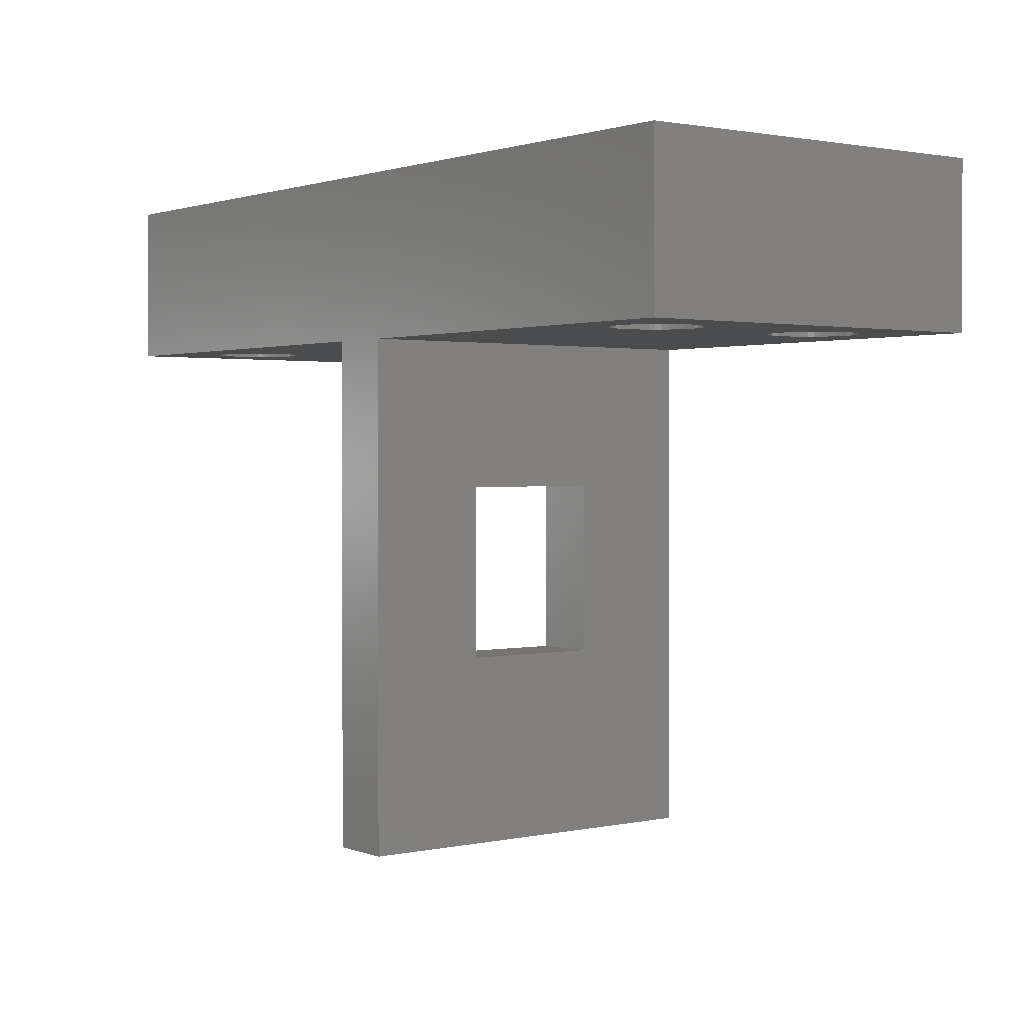
<metadata>
{"format":"stl","ext":"stl","renderer":"f3d","projection":"perspective","resolution":1024,"background":"white","views":[{"elev":1.5,"azim":52.8,"up":"+Y"}]}
</metadata>
<code>
# stl→obj: 414 verts, 844 faces
v 7.05e-16 0.002871 34.98
v -4.886e-19 15 -0.02088
v -4.886e-19 -1.963e-18 -0.02088
v 7.05e-16 15 34.98
v 9 15 22.73
v 72.48 15 22.76
v 73 15 22.73
v 9.522 15 22.76
v 71.96 15 22.87
v 10.04 15 22.87
v 71.47 15 23.03
v 10.53 15 23.03
v 71 15 23.27
v 11 15 23.27
v 70.56 15 23.56
v 11.44 15 23.56
v 70.17 15 23.9
v 11.83 15 23.9
v 69.83 15 24.29
v 12.17 15 24.29
v 69.54 15 24.73
v 12.46 15 24.73
v 69.3 15 25.2
v 12.7 15 25.2
v 69.14 15 25.69
v 12.86 15 25.69
v 69.03 15 26.21
v 12.97 15 26.21
v 69 15 26.73
v 13 15 26.73
v 69.03 15 27.25
v 12.97 15 27.25
v 69.14 15 27.76
v 12.86 15 27.76
v 69.3 15 28.26
v 12.7 15 28.26
v 69.54 15 28.73
v 12.46 15 28.73
v 69.83 15 29.16
v 12.17 15 29.16
v 70.17 15 29.56
v 11.83 15 29.56
v 70.56 15 29.9
v 11.44 15 29.9
v 71 15 30.19
v 11 15 30.19
v 71.47 15 30.42
v 10.53 15 30.42
v 71.96 15 30.59
v 10.04 15 30.59
v 72.48 15 30.69
v 9.522 15 30.69
v 73 15 30.73
v 9 15 30.73
v 9 15 4.75
v 82 15 -0.02088
v 8.478 15 4.784
v 7.965 15 4.886
v 7.469 15 5.054
v 7 15 5.286
v 6.565 15 5.577
v 6.172 15 5.922
v 5.827 15 6.315
v 5.536 15 6.75
v 5.304 15 7.219
v 5.136 15 7.715
v 5.034 15 8.228
v 5 15 8.75
v 5.034 15 9.272
v 5.136 15 9.785
v 5.304 15 10.28
v 5.536 15 10.75
v 5.827 15 11.19
v 6.172 15 11.58
v 6.565 15 11.92
v 7 15 12.21
v 7.469 15 12.45
v 7.965 15 12.61
v 8.478 15 12.72
v 9 15 12.75
v 5.536 15 24.73
v 5.827 15 24.29
v 6.172 15 23.9
v 6.565 15 23.56
v 7 15 23.27
v 7.469 15 23.03
v 7.965 15 22.87
v 8.478 15 22.76
v 73 15 12.75
v 5.304 15 25.2
v 5.136 15 25.69
v 5.034 15 26.21
v 5 15 26.73
v 5.034 15 27.25
v 5.136 15 27.76
v 5.304 15 28.26
v 5.536 15 28.73
v 5.827 15 29.16
v 6.172 15 29.56
v 6.565 15 29.9
v 7 15 30.19
v 7.469 15 30.42
v 7.965 15 30.59
v 8.478 15 30.69
v 76.97 15 8.228
v 82 15 34.98
v 76.86 15 7.715
v 76.7 15 7.219
v 76.46 15 6.75
v 76.17 15 6.315
v 75.83 15 5.922
v 75.44 15 5.577
v 75 15 5.286
v 74.53 15 5.054
v 74.04 15 4.886
v 73.52 15 4.784
v 73 15 4.75
v 77 15 8.75
v 76.97 15 9.272
v 76.86 15 9.785
v 76.7 15 10.28
v 76.46 15 10.75
v 76.17 15 11.19
v 75.83 15 11.58
v 75.44 15 11.92
v 75 15 12.21
v 74.53 15 12.45
v 74.04 15 12.61
v 73.52 15 12.72
v 76.46 15 24.73
v 76.17 15 24.29
v 75.83 15 23.9
v 75.44 15 23.56
v 75 15 23.27
v 74.53 15 23.03
v 74.04 15 22.87
v 73.52 15 22.76
v 76.7 15 25.2
v 76.86 15 25.69
v 76.97 15 26.21
v 77 15 26.73
v 76.97 15 27.25
v 76.86 15 27.76
v 76.7 15 28.26
v 76.46 15 28.73
v 76.17 15 29.16
v 75.83 15 29.56
v 75.44 15 29.9
v 75 15 30.19
v 74.53 15 30.42
v 74.04 15 30.59
v 73.52 15 30.69
v 9.522 15 4.784
v 72.48 15 4.784
v 10.04 15 4.886
v 71.96 15 4.886
v 10.53 15 5.054
v 71.47 15 5.054
v 11 15 5.286
v 71 15 5.286
v 70.56 15 5.577
v 11.44 15 5.577
v 70.17 15 5.922
v 11.83 15 5.922
v 12.17 15 6.315
v 69.83 15 6.315
v 12.46 15 6.75
v 69.54 15 6.75
v 12.7 15 7.219
v 69.3 15 7.219
v 69.14 15 7.715
v 12.86 15 7.715
v 12.97 15 8.228
v 69.03 15 8.228
v 69 15 8.75
v 13 15 8.75
v 12.97 15 9.272
v 69.03 15 9.272
v 12.86 15 9.785
v 69.14 15 9.785
v 69.3 15 10.28
v 12.7 15 10.28
v 12.46 15 10.75
v 69.54 15 10.75
v 12.17 15 11.19
v 69.83 15 11.19
v 11.83 15 11.58
v 70.17 15 11.58
v 11.44 15 11.92
v 70.56 15 11.92
v 11 15 12.21
v 71 15 12.21
v 10.53 15 12.45
v 71.47 15 12.45
v 10.04 15 12.61
v 71.96 15 12.61
v 9.522 15 12.72
v 72.48 15 12.72
v 82 0.002871 34.98
v 82 -1.963e-18 -0.02088
v 73 1.586e-15 12.75
v 73.52 1.586e-15 12.72
v 72.48 1.586e-15 12.72
v 71.96 1.586e-15 12.61
v 71.47 1.586e-15 12.45
v 71 1.586e-15 12.21
v 70.56 1.586e-15 11.92
v 70.17 1.586e-15 11.58
v 69.83 1.586e-15 11.19
v 69.54 1.586e-15 10.75
v 69.3 1.586e-15 10.28
v 69.14 1.586e-15 9.785
v 69.03 1.586e-15 9.272
v 69 1.586e-15 8.75
v 69.03 1.586e-15 8.228
v 69.14 1.586e-15 7.715
v 69.3 1.586e-15 7.219
v 69.54 1.586e-15 6.75
v 69.83 1.586e-15 6.315
v 70.17 1.586e-15 5.922
v 70.56 1.586e-15 5.577
v 71 1.586e-15 5.286
v 71.47 1.586e-15 5.054
v 71.96 1.586e-15 4.886
v 72.48 1.586e-15 4.784
v 73 1.586e-15 4.75
v 73.52 1.586e-15 4.784
v 74.04 1.586e-15 4.886
v 74.53 1.586e-15 5.054
v 75 1.586e-15 5.286
v 75.44 1.586e-15 5.577
v 75.83 1.586e-15 5.922
v 76.17 1.586e-15 6.315
v 76.46 1.586e-15 6.75
v 76.7 1.586e-15 7.219
v 76.86 1.586e-15 7.715
v 76.97 1.586e-15 8.228
v 77 1.586e-15 8.75
v 76.97 1.586e-15 9.272
v 76.86 1.586e-15 9.785
v 76.7 1.586e-15 10.28
v 76.46 1.586e-15 10.75
v 76.17 1.586e-15 11.19
v 75.83 1.586e-15 11.58
v 75.44 1.586e-15 11.92
v 75 1.586e-15 12.21
v 74.53 1.586e-15 12.45
v 74.04 1.586e-15 12.61
v 9 1.586e-15 12.75
v 9.522 1.586e-15 12.72
v 8.478 1.586e-15 12.72
v 7.965 1.586e-15 12.61
v 7.469 1.586e-15 12.45
v 7 1.586e-15 12.21
v 6.565 1.586e-15 11.92
v 6.172 1.586e-15 11.58
v 5.827 1.586e-15 11.19
v 5.536 1.586e-15 10.75
v 5.304 1.586e-15 10.28
v 5.136 1.586e-15 9.785
v 5.034 1.586e-15 9.272
v 5 1.586e-15 8.75
v 5.034 1.586e-15 8.228
v 5.136 1.586e-15 7.715
v 5.304 1.586e-15 7.219
v 5.536 1.586e-15 6.75
v 5.827 1.586e-15 6.315
v 6.172 1.586e-15 5.922
v 6.565 1.586e-15 5.577
v 7 1.586e-15 5.286
v 7.469 1.586e-15 5.054
v 7.965 1.586e-15 4.886
v 8.478 1.586e-15 4.784
v 9 1.586e-15 4.75
v 9.522 1.586e-15 4.784
v 10.04 1.586e-15 4.886
v 10.53 1.586e-15 5.054
v 11 1.586e-15 5.286
v 11.44 1.586e-15 5.577
v 11.83 1.586e-15 5.922
v 12.17 1.586e-15 6.315
v 12.46 1.586e-15 6.75
v 12.7 1.586e-15 7.219
v 12.86 1.586e-15 7.715
v 12.97 1.586e-15 8.228
v 13 1.586e-15 8.75
v 12.97 1.586e-15 9.272
v 12.86 1.586e-15 9.785
v 12.7 1.586e-15 10.28
v 12.46 1.586e-15 10.75
v 12.17 1.586e-15 11.19
v 11.83 1.586e-15 11.58
v 11.44 1.586e-15 11.92
v 11 1.586e-15 12.21
v 10.53 1.586e-15 12.45
v 10.04 1.586e-15 12.61
v 65 1.584e-15 -0.02088
v 76.46 0.003457 24.73
v 76.17 0.003457 24.29
v 75.83 0.003457 23.9
v 75.44 0.003457 23.56
v 75 0.003457 23.27
v 74.53 0.003457 23.03
v 74.04 0.003457 22.87
v 73.52 0.003457 22.76
v 73 0.003457 22.73
v 76.7 0.003457 25.2
v 76.86 0.003457 25.69
v 76.97 0.003457 26.21
v 77 0.003457 26.73
v 76.97 0.003457 27.25
v 76.86 0.003457 27.76
v 76.7 0.003457 28.26
v 76.46 0.003457 28.73
v 76.17 0.003457 29.16
v 75.83 0.003457 29.56
v 75.44 0.003457 29.9
v 75 0.003457 30.19
v 74.53 0.003457 30.42
v 74.04 0.003457 30.59
v 73.52 0.003457 30.69
v 73 0.003457 30.73
v 65 0.002871 34.98
v 69.3 0.003457 25.2
v 69.54 0.003457 24.73
v 69.83 0.003457 24.29
v 70.17 0.003457 23.9
v 70.56 0.003457 23.56
v 71 0.003457 23.27
v 71.47 0.003457 23.03
v 71.96 0.003457 22.87
v 72.48 0.003457 22.76
v 69.14 0.003457 25.69
v 69.03 0.003457 26.21
v 69 0.003457 26.73
v 69.03 0.003457 27.25
v 69.14 0.003457 27.76
v 69.3 0.003457 28.26
v 69.54 0.003457 28.73
v 69.83 0.003457 29.16
v 70.17 0.003457 29.56
v 70.56 0.003457 29.9
v 71 0.003457 30.19
v 71.47 0.003457 30.42
v 71.96 0.003457 30.59
v 72.48 0.003457 30.69
v 44 -47 34.98
v 38 -43 34.98
v 38 -47 34.98
v 38 0.002727 34.98
v 17 0.002871 34.98
v 44 0.003014 34.98
v 9.522 0.002871 30.69
v 9 0.002871 30.73
v 8.478 0.002871 30.69
v 7.965 0.002871 30.59
v 7.469 0.002871 30.42
v 7 0.002871 30.19
v 6.565 0.002871 29.9
v 6.172 0.002871 29.56
v 5.827 0.002871 29.16
v 5.536 0.002871 28.73
v 5.304 0.002871 28.26
v 5.136 0.002871 27.76
v 5.034 0.002871 27.25
v 5 0.002871 26.73
v 5.034 0.002871 26.21
v 5.136 0.002871 25.69
v 5.304 0.002871 25.2
v 5.536 0.002871 24.73
v 5.827 0.002871 24.29
v 6.172 0.002871 23.9
v 6.565 0.002871 23.56
v 7 0.002871 23.27
v 7.469 0.002871 23.03
v 7.965 0.002871 22.87
v 8.478 0.002871 22.76
v 9 0.002871 22.73
v 9.522 0.002871 22.76
v 10.04 0.002871 22.87
v 10.53 0.002871 23.03
v 11 0.002871 23.27
v 11.44 0.002871 23.56
v 11.83 0.002871 23.9
v 12.17 0.002871 24.29
v 12.46 0.002871 24.73
v 12.7 0.002871 25.2
v 12.86 0.002871 25.69
v 12.97 0.002871 26.21
v 13 0.002871 26.73
v 12.97 0.002871 27.25
v 12.86 0.002871 27.76
v 12.7 0.002871 28.26
v 12.46 0.002871 28.73
v 12.17 0.002871 29.16
v 11.83 0.002871 29.56
v 11.44 0.002871 29.9
v 11 0.002871 30.19
v 10.53 0.002871 30.42
v 10.04 0.002871 30.59
v 44 0.0001435 -0.02088
v 38 0.001292 -0.02088
v 17 1.584e-15 -0.02088
v 38 -43 -0.01794
v 38 -47 -0.01766
v 38 -29.5 10.98
v 38 -29.5 24
v 44 -47 -0.01766
v 44 -29.5 10.98
v 44 -13.5 10.98
v 44 -13.5 24
v 44 -29.5 24
v 38 -13.5 10.98
v 38 -13.5 24
f 1 2 3
f 2 1 4
f 5 6 7
f 6 5 8
f 6 8 9
f 9 8 10
f 9 10 11
f 11 10 12
f 11 12 13
f 13 12 14
f 13 14 15
f 15 14 16
f 15 16 17
f 17 16 18
f 17 18 19
f 19 18 20
f 19 20 21
f 21 20 22
f 21 22 23
f 23 22 24
f 23 24 25
f 25 24 26
f 25 26 27
f 27 26 28
f 27 28 29
f 29 28 30
f 29 30 31
f 31 30 32
f 31 32 33
f 33 32 34
f 33 34 35
f 35 34 36
f 35 36 37
f 37 36 38
f 37 38 39
f 39 38 40
f 39 40 41
f 41 40 42
f 41 42 43
f 43 42 44
f 43 44 45
f 45 44 46
f 45 46 47
f 47 46 48
f 47 48 49
f 49 48 50
f 49 50 51
f 51 50 52
f 51 52 53
f 53 52 54
f 2 55 56
f 55 2 57
f 57 2 58
f 58 2 59
f 59 2 60
f 60 2 61
f 61 2 62
f 62 2 63
f 63 2 64
f 64 2 65
f 65 2 66
f 66 2 67
f 67 2 4
f 67 4 68
f 68 4 69
f 69 4 70
f 70 4 71
f 71 4 72
f 72 4 73
f 73 4 74
f 74 4 75
f 75 4 76
f 76 4 77
f 77 4 78
f 78 4 79
f 79 4 80
f 80 4 81
f 80 81 82
f 80 82 83
f 80 83 84
f 80 84 85
f 80 85 86
f 80 86 87
f 80 87 88
f 80 88 89
f 89 88 5
f 89 5 7
f 81 4 90
f 90 4 91
f 91 4 92
f 92 4 93
f 93 4 94
f 94 4 95
f 95 4 96
f 96 4 97
f 97 4 98
f 98 4 99
f 99 4 100
f 100 4 101
f 101 4 102
f 102 4 103
f 103 4 104
f 104 4 54
f 56 105 106
f 105 56 107
f 107 56 108
f 108 56 109
f 109 56 110
f 110 56 111
f 111 56 112
f 112 56 113
f 113 56 114
f 114 56 115
f 115 56 116
f 116 56 117
f 117 56 55
f 106 105 118
f 106 118 119
f 106 119 120
f 106 120 121
f 106 121 122
f 106 122 123
f 106 123 124
f 106 124 125
f 106 125 126
f 106 126 127
f 106 127 128
f 106 128 129
f 106 129 89
f 106 89 130
f 130 89 131
f 131 89 132
f 132 89 133
f 133 89 134
f 134 89 135
f 135 89 136
f 136 89 137
f 137 89 7
f 106 130 138
f 106 138 139
f 106 139 140
f 106 140 141
f 106 141 142
f 106 142 143
f 106 143 144
f 106 144 145
f 106 145 146
f 106 146 147
f 106 147 148
f 106 148 149
f 106 149 150
f 106 150 151
f 106 151 152
f 106 152 53
f 106 53 54
f 106 54 4
f 153 117 55
f 117 153 154
f 154 153 155
f 154 155 156
f 156 155 157
f 156 157 158
f 158 157 159
f 158 159 160
f 160 159 161
f 161 159 162
f 161 162 163
f 163 162 164
f 163 164 165
f 163 165 166
f 166 165 167
f 166 167 168
f 168 167 169
f 168 169 170
f 170 169 171
f 171 169 172
f 171 172 173
f 171 173 174
f 174 173 175
f 175 173 176
f 175 176 177
f 175 177 178
f 178 177 179
f 178 179 180
f 180 179 181
f 181 179 182
f 181 182 183
f 181 183 184
f 184 183 185
f 184 185 186
f 186 185 187
f 186 187 188
f 188 187 189
f 188 189 190
f 190 189 191
f 190 191 192
f 192 191 193
f 192 193 194
f 194 193 195
f 194 195 196
f 196 195 197
f 196 197 198
f 198 197 80
f 198 80 89
f 56 199 200
f 199 56 106
f 129 201 89
f 201 129 202
f 89 203 198
f 203 89 201
f 198 204 196
f 204 198 203
f 196 205 194
f 205 196 204
f 194 206 192
f 206 194 205
f 192 207 190
f 207 192 206
f 190 208 188
f 208 190 207
f 186 208 209
f 208 186 188
f 184 209 210
f 209 184 186
f 181 210 211
f 210 181 184
f 180 211 212
f 211 180 181
f 178 212 213
f 212 178 180
f 175 213 214
f 213 175 178
f 174 214 215
f 214 174 175
f 171 215 216
f 215 171 174
f 170 216 217
f 216 170 171
f 168 217 218
f 217 168 170
f 166 218 219
f 218 166 168
f 163 219 220
f 219 163 166
f 221 163 220
f 163 221 161
f 222 161 221
f 161 222 160
f 223 160 222
f 160 223 158
f 224 158 223
f 158 224 156
f 225 156 224
f 156 225 154
f 226 154 225
f 154 226 117
f 227 117 226
f 117 227 116
f 228 116 227
f 116 228 115
f 229 115 228
f 115 229 114
f 230 114 229
f 114 230 113
f 231 113 230
f 113 231 112
f 232 112 231
f 112 232 111
f 110 232 233
f 232 110 111
f 109 233 234
f 233 109 110
f 108 234 235
f 234 108 109
f 107 235 236
f 235 107 108
f 105 236 237
f 236 105 107
f 118 237 238
f 237 118 105
f 119 238 239
f 238 119 118
f 120 239 240
f 239 120 119
f 121 240 241
f 240 121 120
f 122 241 242
f 241 122 121
f 123 242 243
f 242 123 122
f 124 243 244
f 243 124 123
f 124 245 125
f 245 124 244
f 125 246 126
f 246 125 245
f 126 247 127
f 247 126 246
f 127 248 128
f 248 127 247
f 128 202 129
f 202 128 248
f 197 249 80
f 249 197 250
f 80 251 79
f 251 80 249
f 79 252 78
f 252 79 251
f 78 253 77
f 253 78 252
f 77 254 76
f 254 77 253
f 76 255 75
f 255 76 254
f 75 256 74
f 256 75 255
f 73 256 257
f 256 73 74
f 72 257 258
f 257 72 73
f 71 258 259
f 258 71 72
f 70 259 260
f 259 70 71
f 69 260 261
f 260 69 70
f 68 261 262
f 261 68 69
f 67 262 263
f 262 67 68
f 66 263 264
f 263 66 67
f 65 264 265
f 264 65 66
f 64 265 266
f 265 64 65
f 63 266 267
f 266 63 64
f 62 267 268
f 267 62 63
f 269 62 268
f 62 269 61
f 270 61 269
f 61 270 60
f 271 60 270
f 60 271 59
f 272 59 271
f 59 272 58
f 273 58 272
f 58 273 57
f 274 57 273
f 57 274 55
f 275 55 274
f 55 275 153
f 276 153 275
f 153 276 155
f 277 155 276
f 155 277 157
f 278 157 277
f 157 278 159
f 279 159 278
f 159 279 162
f 280 162 279
f 162 280 164
f 165 280 281
f 280 165 164
f 167 281 282
f 281 167 165
f 169 282 283
f 282 169 167
f 172 283 284
f 283 172 169
f 173 284 285
f 284 173 172
f 176 285 286
f 285 176 173
f 177 286 287
f 286 177 176
f 179 287 288
f 287 179 177
f 182 288 289
f 288 182 179
f 183 289 290
f 289 183 182
f 185 290 291
f 290 185 183
f 187 291 292
f 291 187 185
f 187 293 189
f 293 187 292
f 189 294 191
f 294 189 293
f 191 295 193
f 295 191 294
f 193 296 195
f 296 193 295
f 195 250 197
f 250 195 296
f 200 230 297
f 230 200 231
f 231 200 232
f 232 200 233
f 233 200 234
f 234 200 235
f 235 200 236
f 236 200 237
f 237 200 199
f 297 230 229
f 297 229 228
f 297 228 227
f 297 227 226
f 237 199 238
f 238 199 239
f 239 199 240
f 240 199 241
f 241 199 242
f 242 199 243
f 243 199 244
f 244 199 245
f 245 199 246
f 246 199 247
f 247 199 248
f 248 199 202
f 202 199 201
f 201 199 298
f 201 298 299
f 201 299 300
f 201 300 301
f 201 301 302
f 201 302 303
f 201 303 304
f 201 304 305
f 201 305 306
f 298 199 307
f 307 199 308
f 308 199 309
f 309 199 310
f 310 199 311
f 311 199 312
f 312 199 313
f 313 199 314
f 314 199 315
f 315 199 316
f 316 199 317
f 317 199 318
f 318 199 319
f 319 199 320
f 320 199 321
f 321 199 322
f 297 215 323
f 215 297 216
f 216 297 217
f 217 297 218
f 218 297 219
f 219 297 220
f 220 297 221
f 221 297 222
f 222 297 223
f 223 297 224
f 224 297 225
f 225 297 226
f 323 215 214
f 323 214 213
f 323 213 212
f 323 212 211
f 323 211 210
f 323 210 209
f 323 209 208
f 323 208 207
f 323 207 206
f 323 206 205
f 323 205 204
f 323 204 203
f 323 203 201
f 323 201 324
f 324 201 325
f 325 201 326
f 326 201 327
f 327 201 328
f 328 201 329
f 329 201 330
f 330 201 331
f 331 201 332
f 332 201 306
f 323 324 333
f 323 333 334
f 323 334 335
f 323 335 336
f 323 336 337
f 323 337 338
f 323 338 339
f 323 339 340
f 323 340 341
f 323 341 342
f 323 342 343
f 323 343 344
f 323 344 345
f 323 345 346
f 323 346 322
f 323 322 199
f 347 348 349
f 348 347 350
f 351 4 1
f 4 351 106
f 106 351 350
f 106 350 352
f 352 350 347
f 106 352 323
f 106 323 199
f 139 307 308
f 307 139 138
f 140 308 309
f 308 140 139
f 141 309 310
f 309 141 140
f 311 141 310
f 141 311 142
f 143 311 312
f 311 143 142
f 144 312 313
f 312 144 143
f 145 313 314
f 313 145 144
f 146 314 315
f 314 146 145
f 147 315 316
f 315 147 146
f 147 317 148
f 317 147 316
f 148 318 149
f 318 148 317
f 149 319 150
f 319 149 318
f 150 320 151
f 320 150 319
f 151 321 152
f 321 151 320
f 152 322 53
f 322 152 321
f 53 346 51
f 346 53 322
f 51 345 49
f 345 51 346
f 49 344 47
f 344 49 345
f 47 343 45
f 343 47 344
f 45 342 43
f 342 45 343
f 43 341 41
f 341 43 342
f 39 341 340
f 341 39 41
f 37 340 339
f 340 37 39
f 35 339 338
f 339 35 37
f 33 338 337
f 338 33 35
f 31 337 336
f 337 31 33
f 29 336 335
f 336 29 31
f 27 335 334
f 335 27 29
f 25 334 333
f 334 25 27
f 23 333 324
f 333 23 25
f 21 324 325
f 324 21 23
f 19 325 326
f 325 19 21
f 17 326 327
f 326 17 19
f 328 17 327
f 17 328 15
f 329 15 328
f 15 329 13
f 330 13 329
f 13 330 11
f 331 11 330
f 11 331 9
f 332 9 331
f 9 332 6
f 306 6 332
f 6 306 7
f 305 7 306
f 7 305 137
f 304 137 305
f 137 304 136
f 303 136 304
f 136 303 135
f 302 135 303
f 135 302 134
f 301 134 302
f 134 301 133
f 300 133 301
f 133 300 132
f 131 300 299
f 300 131 132
f 130 299 298
f 299 130 131
f 138 298 307
f 298 138 130
f 54 353 354
f 353 54 52
f 104 354 355
f 354 104 54
f 103 355 356
f 355 103 104
f 102 356 357
f 356 102 103
f 101 357 358
f 357 101 102
f 100 358 359
f 358 100 101
f 99 359 360
f 359 99 100
f 98 360 361
f 360 98 99
f 97 361 362
f 361 97 98
f 96 362 363
f 362 96 97
f 95 363 364
f 363 95 96
f 94 364 365
f 364 94 95
f 93 365 366
f 365 93 94
f 92 366 367
f 366 92 93
f 91 367 368
f 367 91 92
f 90 368 369
f 368 90 91
f 81 369 370
f 369 81 90
f 82 370 371
f 370 82 81
f 83 371 372
f 371 83 82
f 373 83 372
f 83 373 84
f 374 84 373
f 84 374 85
f 375 85 374
f 85 375 86
f 376 86 375
f 86 376 87
f 377 87 376
f 87 377 88
f 378 88 377
f 88 378 5
f 379 5 378
f 5 379 8
f 380 8 379
f 8 380 10
f 381 10 380
f 10 381 12
f 382 12 381
f 12 382 14
f 383 14 382
f 14 383 16
f 384 16 383
f 16 384 18
f 20 384 385
f 384 20 18
f 22 385 386
f 385 22 20
f 24 386 387
f 386 24 22
f 26 387 388
f 387 26 24
f 389 26 388
f 26 389 28
f 30 389 390
f 389 30 28
f 32 390 391
f 390 32 30
f 34 391 392
f 391 34 32
f 36 392 393
f 392 36 34
f 38 393 394
f 393 38 36
f 40 394 395
f 394 40 38
f 42 395 396
f 395 42 40
f 44 396 397
f 396 44 42
f 46 397 398
f 397 46 44
f 48 398 399
f 398 48 46
f 50 399 400
f 399 50 48
f 52 400 353
f 400 52 50
f 297 352 401
f 352 297 323
f 402 351 403
f 351 402 350
f 349 404 405
f 404 349 348
f 404 348 406
f 406 348 407
f 408 409 347
f 409 408 401
f 409 401 410
f 410 401 411
f 347 412 352
f 412 347 409
f 352 412 411
f 352 411 401
f 406 402 404
f 402 406 413
f 402 413 414
f 402 414 350
f 350 407 348
f 407 350 414
f 414 412 407
f 412 414 411
f 411 413 410
f 413 411 414
f 409 413 406
f 413 409 410
f 406 412 409
f 412 406 407
f 347 405 408
f 405 347 349
f 403 275 274
f 275 403 276
f 276 403 277
f 277 403 278
f 278 403 279
f 279 403 280
f 280 403 281
f 281 403 282
f 282 403 283
f 283 403 284
f 284 403 285
f 285 403 351
f 285 351 286
f 286 351 287
f 287 351 288
f 288 351 289
f 289 351 290
f 290 351 291
f 291 351 292
f 292 351 293
f 293 351 294
f 294 351 295
f 295 351 296
f 296 351 250
f 250 351 249
f 249 351 387
f 249 387 386
f 249 386 385
f 249 385 384
f 249 384 383
f 249 383 382
f 249 382 381
f 249 381 380
f 249 380 379
f 249 379 378
f 387 351 388
f 388 351 389
f 389 351 390
f 390 351 391
f 391 351 392
f 392 351 393
f 393 351 394
f 394 351 395
f 395 351 396
f 396 351 397
f 397 351 398
f 398 351 399
f 399 351 400
f 400 351 353
f 353 351 354
f 3 263 1
f 263 3 264
f 264 3 265
f 265 3 266
f 266 3 267
f 267 3 268
f 268 3 269
f 269 3 270
f 270 3 403
f 270 403 271
f 271 403 272
f 272 403 273
f 273 403 274
f 1 263 262
f 1 262 261
f 1 261 260
f 1 260 259
f 1 259 258
f 1 258 257
f 1 257 256
f 1 256 255
f 1 255 254
f 1 254 253
f 1 253 252
f 1 252 251
f 1 251 249
f 1 249 370
f 370 249 371
f 371 249 372
f 372 249 373
f 373 249 374
f 374 249 375
f 375 249 376
f 376 249 377
f 377 249 378
f 1 370 369
f 1 369 368
f 1 368 367
f 1 367 366
f 1 366 365
f 1 365 364
f 1 364 363
f 1 363 362
f 1 362 361
f 1 361 360
f 1 360 359
f 1 359 358
f 1 358 357
f 1 357 356
f 1 356 355
f 1 355 354
f 1 354 351
f 56 3 2
f 3 56 403
f 403 56 402
f 402 56 401
f 402 401 408
f 401 56 297
f 297 56 200
f 404 408 405
f 408 404 402

</code>
